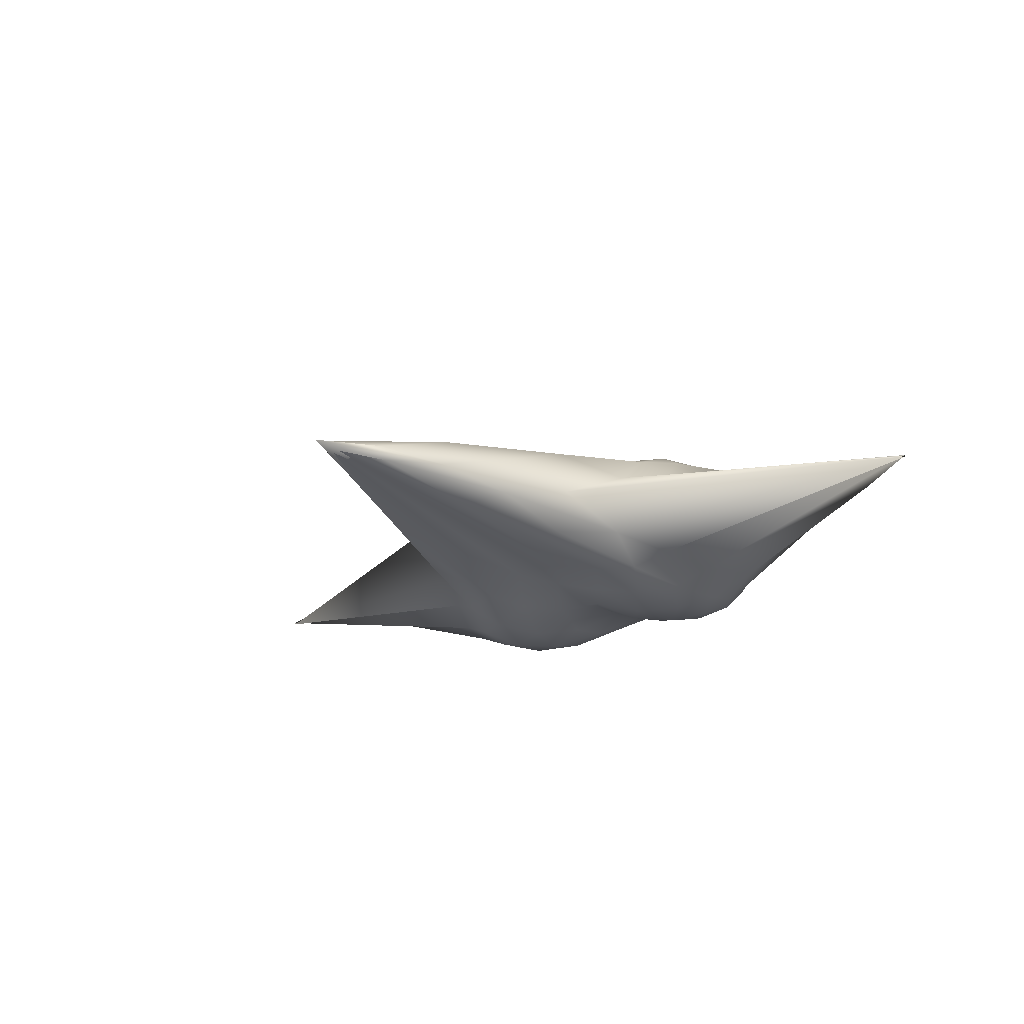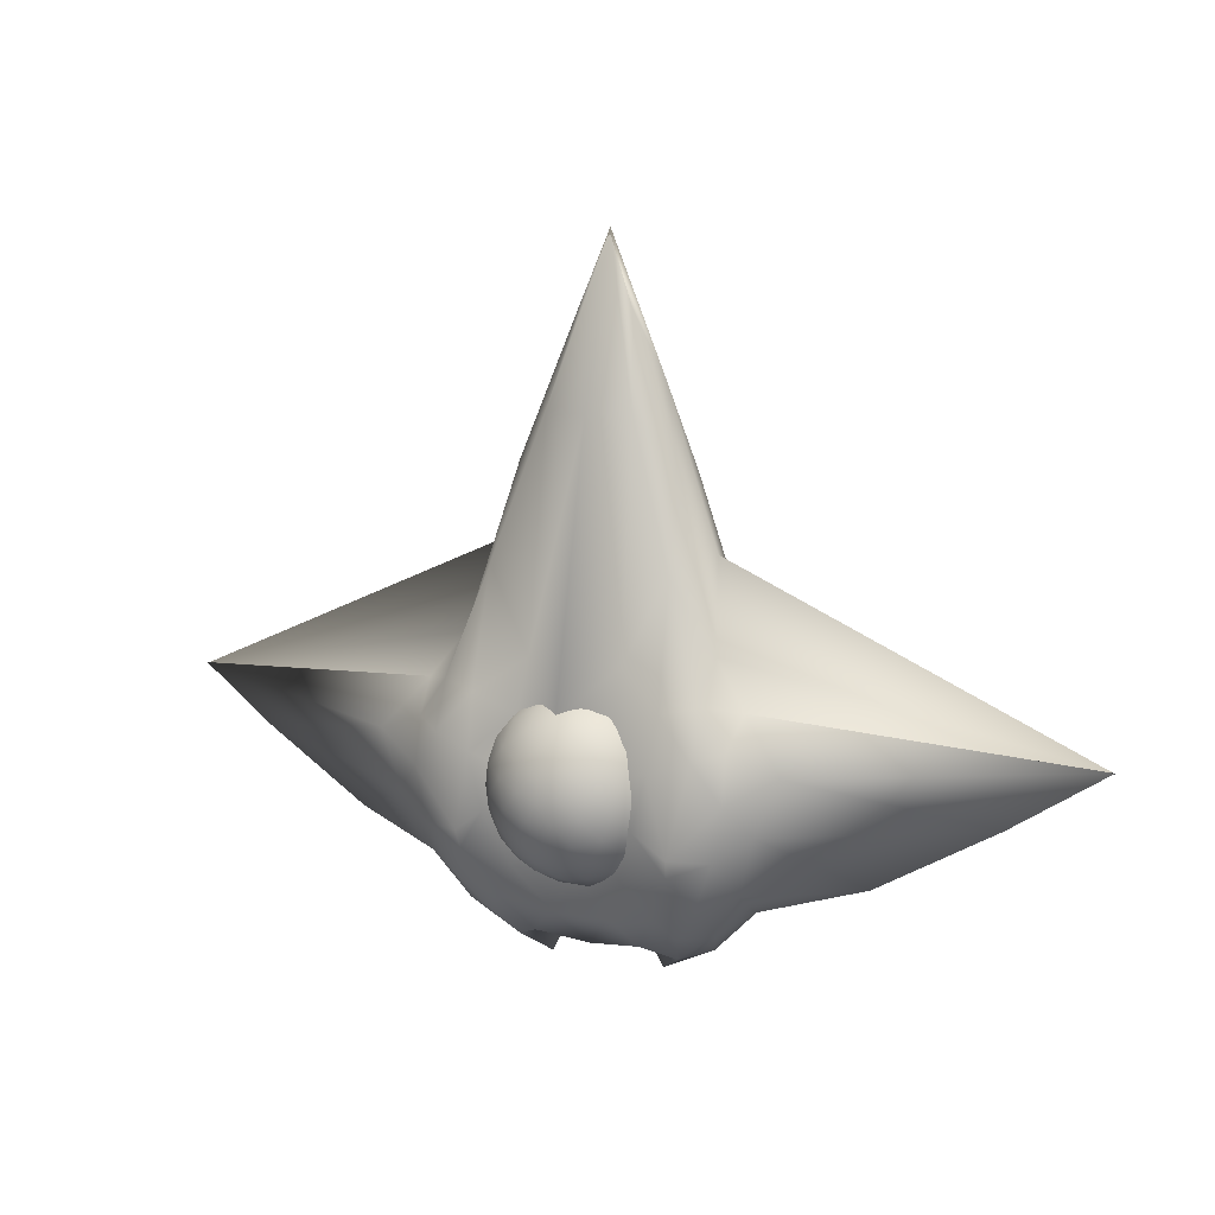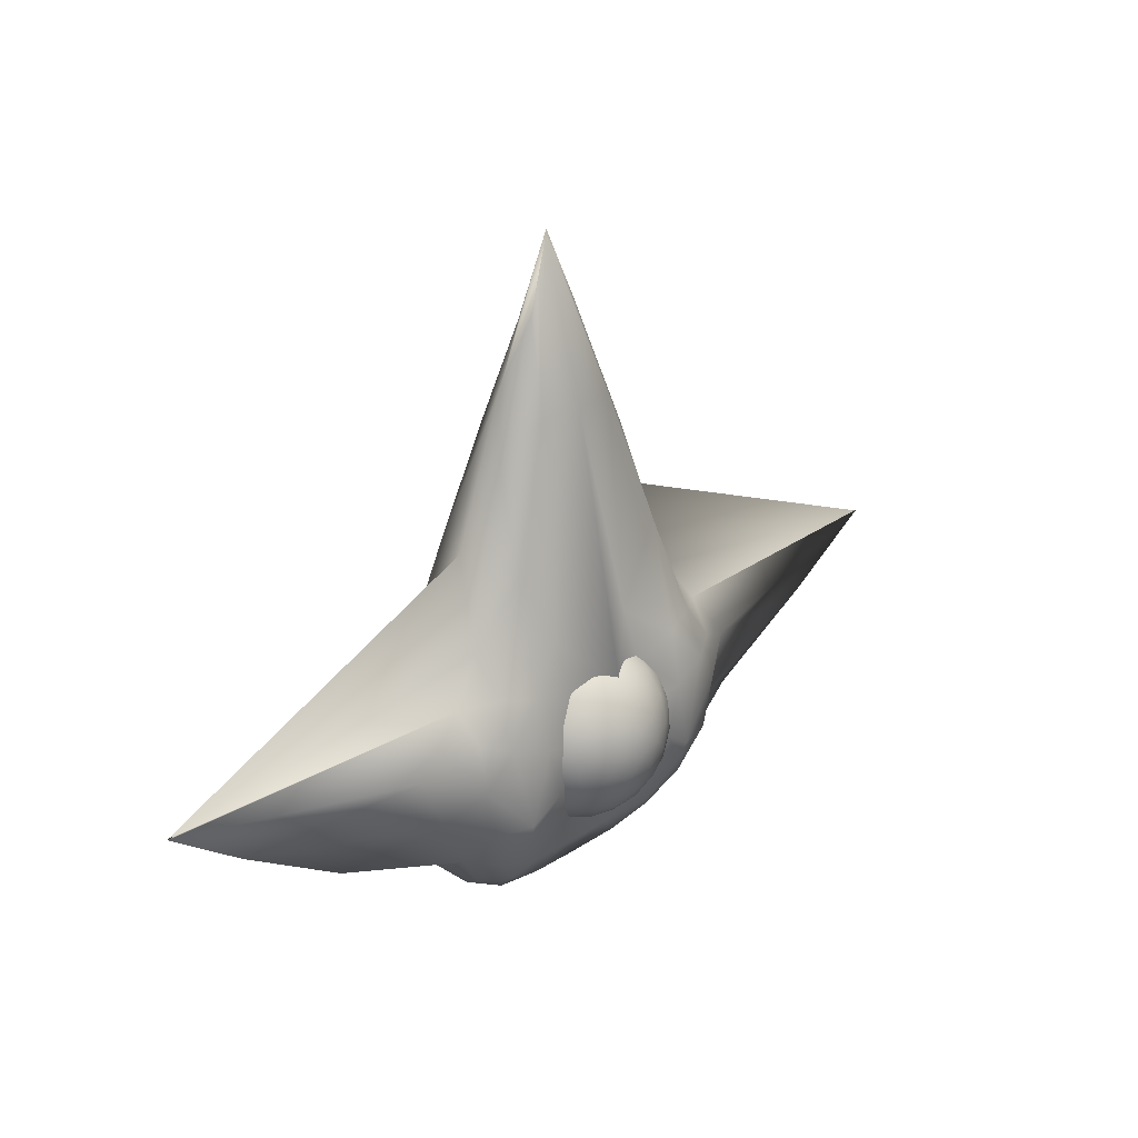
<metadata>
{"format":"obj","ext":"obj","renderer":"f3d","projection":"perspective","resolution":1024,"background":"white","views":[{"elev":-21.1,"azim":39.5,"up":"+Y"},{"elev":10.5,"azim":-150.9,"up":"+Z"},{"elev":26.7,"azim":135.0,"up":"+Z"}]}
</metadata>
<code>
v 0.1641 6.097 0
v -0.1633 -5.279 0
v -0.03605 -0.2125 41.49
v 8.08 -3.781 17.15
v 13.27 5.991 4.26
v 13.21 -6.105 -4.26
v 8.267 3.913 -11.15
v -0.02967 -1.729 -13.79
v -7.939 3.792 -11.15
v -13.01 -5.942 -4.26
v -12.95 5.846 4.26
v -8.127 -3.644 16.8
v -7.405 7.82 2.459
v -7.505 4.442 16.52
v 0.0339 8.048 5.824
v 4.603 -6.056 6.439
v -0.2342 -0.1448 39.9
v -4.759 -5.882 6.439
v 7.728 4.57 16.38
v 7.734 7.984 2.459
v 12.49 6.6 -4.004
v 4.842 6.565 -6.439
v 0.1641 2.702 -12.96
v -4.514 6.41 -6.439
v -12.16 6.45 -4.004
v -12.25 -6.466 4.004
v -7.602 -7.46 -2.459
v -7.609 -4.219 -10.48
v -0.1316 -4.193 -7.959
v 7.627 -4.363 -10.48
v 7.542 -7.643 -2.459
v 12.4 -6.633 4.004
v 4.934 -0.1641 30.15
v 38.48 -0.1641 4.761
v 32.14 -0.00042 0.1641
v 13.04 -0.1641 -9.356
v 5.083 -0.1641 -15.14
v -4.759 -0.1641 -14.96
v -12.71 -0.1641 -9.356
v -32.16 -0.00042 -0.3676
v -40.12 -0.1641 4.761
v -4.905 -0.1641 30.32
v -3.472 7.326 1.181
v -3.795 6.579 5.45
v 0.1641 5.722 3.823
v 2.123 -6.101 3.093
v -0.1427 -4.463 6.736
v -2.377 -5.914 3.093
v 4.124 6.739 5.45
v 3.8 7.495 1.181
v 6.571 7.961 -2.082
v 2.411 6.783 -3.093
v 0.1641 5.209 -6.736
v -2.083 6.615 -3.093
v -6.243 7.795 -2.082
v -6.462 -7.357 2.082
v -3.742 -6.71 -1.181
v -4.056 -5.996 -5.45
v -0.1602 -4.914 -3.823
v 3.869 -6.175 -5.45
v 3.536 -6.899 -1.181
v 6.357 -7.542 2.082
v 2.293 0.579 35.5
v 6.746 1.684 24.1
v 3.671 3.024 28.15
v 18.02 4.419 2.445
v 16.05 4.679 -2.172
v 13.38 6.718 0.4532
v 7.141 1.511 -13.56
v 2.602 0.8293 -9.929
v 4.678 3.256 -12.43
v -10.58 2.605 -10.82
v -13.21 3.892 -7.03
v -10.26 5.331 -8.132
v -13.45 3.687 6.869
v -10.66 2.915 10.7
v -10.79 5.561 7.399
v 16.94 -4.723 -2.445
v 15.11 -4.981 2.172
v 13.31 -6.81 -0.4532
v 2.224 -0.453 -9.242
v 6.742 -1.636 -13.55
v 3.623 -2.678 -12.71
v -13.47 -3.93 -6.869
v -10.72 -3.013 -10.54
v -10.9 -5.516 -7.399
v -10.64 -2.719 11.26
v -13.24 -4.106 7.03
v -10.37 -5.259 8.132
v 6.942 -1.496 23.73
v 2.388 -0.6797 35.01
v 4.363 -2.938 26.38
v -7.768 6.567 6.748
v -10.74 7.177 3.544
v 0.0144 3.569 27.95
v -3.802 4.871 9.629
v -3.633 2.945 28.28
v 2.364 -3.925 10.12
v 6.722 -5.124 9.28
v -6.767 -4.969 9.28
v -2.541 -3.821 10.12
v -4.663 -2.834 25.88
v 4.13 4.994 9.629
v 11.07 7.333 3.544
v 8.096 6.72 6.748
v 11.12 5.704 7.399
v 9.209 7.621 -3.989
v 6.906 5.44 -9.28
v 9.033 7.163 -5.459
v 10.59 5.472 -8.132
v 2.615 4.475 -10.12
v -6.578 5.302 -9.28
v -2.287 4.383 -10.12
v -4.35 3.164 -12.43
v -8.705 7.007 -5.459
v -8.938 7.472 -3.998
v -13.05 6.568 0.4532
v -8.87 -6.757 5.459
v -10.87 -7.067 -3.544
v -10.36 -7.57 0.7965
v -13.12 -6.642 -0.4532
v -7.948 -6.265 -6.748
v -0.08353 -3.029 -11.47
v -4.039 -4.368 -9.629
v -3.683 -2.59 -12.71
v 3.897 -4.506 -9.629
v 10.95 -7.241 -3.544
v 7.922 -6.436 -6.748
v 11.02 -5.677 -7.399
v 10.41 -7.748 0.7965
v 8.873 -6.932 5.459
v 10.48 -5.417 8.132
v 10.84 -2.85 11.33
v 9.471 -0.1641 17.55
v 10.98 3.035 10.54
v 13.78 3.818 6.869
v 13.76 -4.076 -6.869
v 22.86 -0.01283 -5.575
v 13.54 4.024 -7.03
v 10.9 2.722 -10.82
v -2.419 -0.4145 -9.617
v -0.08205 -0.1641 -5.333
v -2.509 0.7902 -9.759
v -6.812 1.422 -13.56
v -17.88 -4.565 -2.445
v -21.99 -0.02276 -6.232
v -14.62 4.537 -2.172
v -16.62 4.278 2.445
v -7.012 -1.396 23.48
v -9.243 -0.1641 17.71
v -6.627 1.594 24.27
v -2.359 0.5447 35.67
v 38.55 -0.01283 4.763
v 13.51 -4.253 7.03
v 9.52 -0.1641 -12.88
v 10.92 -3.147 -10.54
v -9.192 -0.1641 -12.88
v -6.632 -1.536 -13.55
v -40.13 -0.02276 4.858
v -16.03 -4.821 2.172
v -0.08205 -0.1641 41.64
v -2.717 -0.636 34.62
v 0.06146 10.87 0
v 0.06146 -5.238 0
v 0.06146 6.841 6.974
v 4.161 -1.212 5.642
v 6.694 6.841 2.155
v 6.694 -1.212 -2.155
v 4.161 6.841 -5.642
v 0.06146 -1.212 -6.974
v -4.038 6.841 -5.642
v -6.571 -1.212 -2.155
v -6.571 6.841 2.155
v -4.038 -1.212 5.642
v -3.768 9.789 1.244
v -3.791 7.493 5.303
v 0.06146 9.789 4.026
v 2.428 -4.159 3.257
v 0.06146 -1.863 6.555
v -2.305 -4.159 3.257
v 3.914 7.493 5.303
v 3.891 9.789 1.244
v 6.296 7.493 -2.026
v 2.428 9.789 -3.257
v 0.06146 7.493 -6.555
v -2.305 9.789 -3.257
v -6.173 7.493 -2.026
v -6.173 -1.863 2.026
v -3.768 -4.159 -1.244
v -3.791 -1.863 -5.303
v 0.06146 -4.159 -4.026
v 3.914 -1.863 -5.303
v 3.891 -4.159 -1.244
v 6.296 -1.863 2.026
v 2.55 2.815 7.659
v 6.576 2.815 4.733
v 8.114 2.815 0
v 6.576 2.815 -4.733
v 2.55 2.815 -7.659
v -2.427 2.815 -7.659
v -6.453 2.815 -4.733
v -7.991 2.815 -1e-06
v -6.453 2.815 4.733
v -2.427 2.815 7.659
v -1.778 10.63 0.5977
v -1.942 10.11 2.757
v 0.06146 10.63 1.934
v 1.198 -5.002 1.565
v 0.06146 -4.481 3.408
v -1.075 -5.002 1.565
v 2.065 10.11 2.757
v 1.901 10.63 0.5977
v 3.303 10.11 -1.053
v 1.198 10.63 -1.565
v 0.06146 10.11 -3.408
v -1.075 10.63 -1.565
v -3.18 10.11 -1.053
v -3.18 -4.481 1.053
v -1.778 -5.002 -0.5977
v -1.942 -4.481 -2.757
v 0.06146 -5.002 -1.934
v 2.065 -4.481 -2.757
v 1.901 -5.002 -0.5977
v 3.303 -4.481 1.053
v 1.238 5.126 7.624
v 3.444 5.353 6.853
v 1.909 7.301 6.428
v 7.676 5.126 1.237
v 7.624 5.353 -1.099
v 6.745 7.301 0.2293
v 3.591 5.126 -6.859
v 1.353 5.353 -7.532
v 2.345 7.301 -6.286
v -5.372 5.126 -5.476
v -6.703 5.353 -3.556
v -5.211 7.301 -4.114
v -6.826 5.126 3.475
v -5.411 5.353 5.335
v -5.481 7.301 3.743
v 7.676 0.5036 -1.237
v 7.624 0.2768 1.099
v 6.745 -1.671 -0.2293
v 1.238 0.5036 -7.624
v 3.444 0.2768 -6.853
v 1.909 -1.671 -6.428
v -6.826 0.5036 -3.475
v -5.411 0.2768 -5.335
v -5.481 -1.671 -3.743
v -5.372 0.5036 5.476
v -6.703 0.2768 3.556
v -5.211 -1.671 4.114
v 3.591 0.5036 6.859
v 1.353 0.2768 7.532
v 2.345 -1.671 6.286
v -3.952 8.905 3.414
v -5.457 8.398 1.793
v 0.06146 8.398 5.803
v -1.945 8.905 4.871
v -1.786 7.301 6.428
v 1.302 -3.275 5.12
v 3.472 -2.769 4.694
v -3.349 -2.769 4.694
v -1.179 -3.275 5.12
v -2.222 -1.671 6.286
v 2.068 8.905 4.871
v 5.58 8.398 1.793
v 4.074 8.905 3.414
v 5.604 7.301 3.743
v 5.314 8.905 -0.4029
v 3.472 8.398 -4.694
v 4.548 8.905 -2.762
v 5.334 7.301 -4.114
v 1.302 8.905 -5.12
v -3.349 8.398 -4.694
v -1.179 8.905 -5.12
v -2.222 7.301 -6.286
v -4.425 8.905 -2.762
v -5.192 8.905 -0.4029
v -6.622 7.301 0.2293
v -4.425 -3.275 2.762
v -5.457 -2.769 -1.793
v -5.192 -3.275 0.4029
v -6.622 -1.671 -0.2293
v -3.952 -3.275 -3.414
v 0.06146 -2.769 -5.803
v -1.945 -3.275 -4.871
v -1.786 -1.671 -6.428
v 2.068 -3.275 -4.871
v 5.58 -2.769 -1.793
v 4.074 -3.275 -3.414
v 5.604 -1.671 -3.743
v 5.314 -3.275 0.4029
v 4.548 -3.275 2.762
v 5.334 -1.671 4.114
v 5.494 0.5036 5.476
v 4.795 2.815 6.515
v 5.534 5.353 5.335
v 6.949 5.126 3.475
v 6.949 0.5036 -3.475
v 7.72 2.815 -2.488
v 6.826 5.353 -3.556
v 5.494 5.126 -5.476
v -1.115 0.5036 -7.624
v 0.06146 2.815 -8.053
v -1.23 5.353 -7.532
v -3.468 5.126 -6.859
v -7.553 0.5036 -1.237
v -7.597 2.815 -2.488
v -7.502 5.353 -1.099
v -7.553 5.126 1.237
v -3.468 0.5036 6.859
v -4.672 2.815 6.515
v -3.321 5.353 6.853
v -1.115 5.126 7.624
v 7.72 2.815 2.488
v 6.826 0.2768 3.556
v 4.795 2.815 -6.515
v 5.534 0.2768 -5.335
v -4.672 2.815 -6.515
v -3.321 0.2768 -6.853
v -7.597 2.815 2.488
v -7.502 0.2768 1.099
v 0.06146 2.815 8.053
v -1.23 0.2768 7.532
g ungrouped
f 163 205 207
f 164 208 210
f 163 207 212
f 163 212 214
f 163 214 216
f 163 216 205
f 164 210 219
f 164 219 221
f 164 221 223
f 164 223 208
f 165 225 227
f 167 228 230
f 169 231 233
f 171 234 236
f 173 237 239
f 168 240 242
f 170 243 245
f 172 246 248
f 174 249 251
f 166 252 254
f 173 239 256
f 165 257 259
f 175 255 206
f 166 254 261
f 174 262 264
f 178 260 209
f 165 227 257
f 167 266 268
f 177 265 211
f 167 230 266
f 169 270 272
f 182 269 213
f 169 233 270
f 171 274 276
f 184 273 215
f 171 236 274
f 173 256 279
f 186 277 217
f 174 251 262
f 172 281 283
f 180 280 218
f 172 248 281
f 170 285 287
f 189 284 220
f 170 245 285
f 168 289 291
f 191 288 222
f 168 242 289
f 166 261 294
f 193 292 224
f 166 295 252
f 167 268 298
f 195 296 226
f 168 299 240
f 169 272 302
f 197 300 229
f 170 303 243
f 171 276 306
f 199 304 232
f 172 307 246
f 173 279 310
f 201 308 235
f 174 311 249
f 165 259 314
f 203 312 238
f 167 298 228
f 166 294 295
f 197 315 241
f 169 302 231
f 168 291 299
f 199 317 244
f 171 306 234
f 170 287 303
f 201 319 247
f 173 310 237
f 172 283 307
f 203 321 250
f 165 314 225
f 174 264 311
f 195 323 253
f 175 206 205
f 177 207 206
f 205 206 207
f 178 209 208
f 180 210 209
f 208 209 210
f 177 211 207
f 182 212 211
f 207 211 212
f 182 213 212
f 184 214 213
f 212 213 214
f 184 215 214
f 186 216 215
f 214 215 216
f 186 217 216
f 175 205 217
f 216 217 205
f 180 218 210
f 189 219 218
f 210 218 219
f 189 220 219
f 191 221 220
f 219 220 221
f 191 222 221
f 193 223 222
f 221 222 223
f 193 224 223
f 178 208 224
f 223 224 208
f 195 226 225
f 181 227 226
f 225 226 227
f 197 229 228
f 183 230 229
f 228 229 230
f 199 232 231
f 185 233 232
f 231 232 233
f 201 235 234
f 187 236 235
f 234 235 236
f 203 238 237
f 176 239 238
f 237 238 239
f 197 241 240
f 194 242 241
f 240 241 242
f 199 244 243
f 192 245 244
f 243 244 245
f 201 247 246
f 190 248 247
f 246 247 248
f 203 250 249
f 188 251 250
f 249 250 251
f 195 253 252
f 179 254 253
f 252 253 254
f 176 255 239
f 175 256 255
f 239 255 256
f 177 258 257
f 176 259 258
f 257 258 259
f 176 258 255
f 177 206 258
f 255 258 206
f 179 260 254
f 178 261 260
f 254 260 261
f 180 263 262
f 179 264 263
f 262 263 264
f 179 263 260
f 180 209 263
f 260 263 209
f 181 265 227
f 177 257 265
f 227 265 257
f 182 267 266
f 181 268 267
f 266 267 268
f 181 267 265
f 182 211 267
f 265 267 211
f 183 269 230
f 182 266 269
f 230 269 266
f 184 271 270
f 183 272 271
f 270 271 272
f 183 271 269
f 184 213 271
f 269 271 213
f 185 273 233
f 184 270 273
f 233 273 270
f 186 275 274
f 185 276 275
f 274 275 276
f 185 275 273
f 186 215 275
f 273 275 215
f 187 277 236
f 186 274 277
f 236 277 274
f 175 278 256
f 187 279 278
f 256 278 279
f 187 278 277
f 175 217 278
f 277 278 217
f 188 280 251
f 180 262 280
f 251 280 262
f 189 282 281
f 188 283 282
f 281 282 283
f 188 282 280
f 189 218 282
f 280 282 218
f 190 284 248
f 189 281 284
f 248 284 281
f 191 286 285
f 190 287 286
f 285 286 287
f 190 286 284
f 191 220 286
f 284 286 220
f 192 288 245
f 191 285 288
f 245 288 285
f 193 290 289
f 192 291 290
f 289 290 291
f 192 290 288
f 193 222 290
f 288 290 222
f 194 292 242
f 193 289 292
f 242 292 289
f 178 293 261
f 194 294 293
f 261 293 294
f 194 293 292
f 178 224 293
f 292 293 224
f 196 296 295
f 195 252 296
f 295 296 252
f 181 297 268
f 196 298 297
f 268 297 298
f 196 297 296
f 181 226 297
f 296 297 226
f 198 300 299
f 197 240 300
f 299 300 240
f 183 301 272
f 198 302 301
f 272 301 302
f 198 301 300
f 183 229 301
f 300 301 229
f 200 304 303
f 199 243 304
f 303 304 243
f 185 305 276
f 200 306 305
f 276 305 306
f 200 305 304
f 185 232 305
f 304 305 232
f 202 308 307
f 201 246 308
f 307 308 246
f 187 309 279
f 202 310 309
f 279 309 310
f 202 309 308
f 187 235 309
f 308 309 235
f 204 312 311
f 203 249 312
f 311 312 249
f 176 313 259
f 204 314 313
f 259 313 314
f 204 313 312
f 176 238 313
f 312 313 238
f 196 315 298
f 197 228 315
f 298 315 228
f 194 316 294
f 196 295 316
f 294 316 295
f 196 316 315
f 194 241 316
f 315 316 241
f 198 317 302
f 199 231 317
f 302 317 231
f 192 318 291
f 198 299 318
f 291 318 299
f 198 318 317
f 192 244 318
f 317 318 244
f 200 319 306
f 201 234 319
f 306 319 234
f 190 320 287
f 200 303 320
f 287 320 303
f 200 320 319
f 190 247 320
f 319 320 247
f 202 321 310
f 203 237 321
f 310 321 237
f 188 322 283
f 202 307 322
f 283 322 307
f 202 322 321
f 188 250 322
f 321 322 250
f 204 323 314
f 195 225 323
f 314 323 225
f 179 324 264
f 204 311 324
f 264 324 311
f 204 324 323
f 179 253 324
f 323 324 253
f 1 43 45
f 2 46 48
f 1 45 50
f 1 50 52
f 1 52 54
f 1 54 43
f 2 48 57
f 2 57 59
f 2 59 61
f 2 61 46
f 3 63 65
f 5 66 68
f 7 69 71
f 9 72 74
f 11 75 77
f 6 78 80
f 8 81 83
f 10 84 86
f 12 87 89
f 4 90 92
f 11 77 94
f 3 95 97
f 13 93 44
f 4 92 99
f 12 100 102
f 16 98 47
f 3 65 95
f 5 104 106
f 15 103 49
f 5 68 104
f 7 108 110
f 20 107 51
f 7 71 108
f 9 112 114
f 22 111 53
f 9 74 112
f 11 94 117
f 24 115 55
f 12 89 100
f 10 119 121
f 18 118 56
f 10 86 119
f 8 123 125
f 27 122 58
f 8 83 123
f 6 127 129
f 29 126 60
f 6 80 127
f 4 99 132
f 31 130 62
f 4 133 90
f 5 106 136
f 33 134 64
f 6 137 78
f 7 110 140
f 35 138 67
f 8 141 81
f 9 114 144
f 37 142 70
f 10 145 84
f 11 117 148
f 39 146 73
f 12 149 87
f 3 97 152
f 41 150 76
f 5 136 66
f 4 132 133
f 35 153 79
f 7 140 69
f 6 129 137
f 37 155 82
f 9 144 72
f 8 125 141
f 39 157 85
f 11 148 75
f 10 121 145
f 41 159 88
f 3 152 63
f 12 102 149
f 33 161 91
f 13 44 43
f 15 45 44
f 43 44 45
f 16 47 46
f 18 48 47
f 46 47 48
f 15 49 45
f 20 50 49
f 45 49 50
f 20 51 50
f 22 52 51
f 50 51 52
f 22 53 52
f 24 54 53
f 52 53 54
f 24 55 54
f 13 43 55
f 54 55 43
f 18 56 48
f 27 57 56
f 48 56 57
f 27 58 57
f 29 59 58
f 57 58 59
f 29 60 59
f 31 61 60
f 59 60 61
f 31 62 61
f 16 46 62
f 61 62 46
f 33 64 63
f 19 65 64
f 63 64 65
f 35 67 66
f 21 68 67
f 66 67 68
f 37 70 69
f 23 71 70
f 69 70 71
f 39 73 72
f 25 74 73
f 72 73 74
f 41 76 75
f 14 77 76
f 75 76 77
f 35 79 78
f 32 80 79
f 78 79 80
f 37 82 81
f 30 83 82
f 81 82 83
f 39 85 84
f 28 86 85
f 84 85 86
f 41 88 87
f 26 89 88
f 87 88 89
f 33 91 90
f 17 92 91
f 90 91 92
f 14 93 77
f 13 94 93
f 77 93 94
f 15 96 95
f 14 97 96
f 95 96 97
f 14 96 93
f 15 44 96
f 93 96 44
f 17 98 92
f 16 99 98
f 92 98 99
f 18 101 100
f 17 102 101
f 100 101 102
f 17 101 98
f 18 47 101
f 98 101 47
f 19 103 65
f 15 95 103
f 65 103 95
f 20 105 104
f 19 106 105
f 104 105 106
f 19 105 103
f 20 49 105
f 103 105 49
f 21 107 68
f 20 104 107
f 68 107 104
f 22 109 108
f 21 110 109
f 108 109 110
f 21 109 107
f 22 51 109
f 107 109 51
f 23 111 71
f 22 108 111
f 71 111 108
f 24 113 112
f 23 114 113
f 112 113 114
f 23 113 111
f 24 53 113
f 111 113 53
f 25 115 74
f 24 112 115
f 74 115 112
f 13 116 94
f 25 117 116
f 94 116 117
f 25 116 115
f 13 55 116
f 115 116 55
f 26 118 89
f 18 100 118
f 89 118 100
f 27 120 119
f 26 121 120
f 119 120 121
f 26 120 118
f 27 56 120
f 118 120 56
f 28 122 86
f 27 119 122
f 86 122 119
f 29 124 123
f 28 125 124
f 123 124 125
f 28 124 122
f 29 58 124
f 122 124 58
f 30 126 83
f 29 123 126
f 83 126 123
f 31 128 127
f 30 129 128
f 127 128 129
f 30 128 126
f 31 60 128
f 126 128 60
f 32 130 80
f 31 127 130
f 80 130 127
f 16 131 99
f 32 132 131
f 99 131 132
f 32 131 130
f 16 62 131
f 130 131 62
f 34 134 133
f 33 90 134
f 133 134 90
f 19 135 106
f 34 136 135
f 106 135 136
f 34 135 134
f 19 64 135
f 134 135 64
f 36 138 137
f 35 78 138
f 137 138 78
f 21 139 110
f 36 140 139
f 110 139 140
f 36 139 138
f 21 67 139
f 138 139 67
f 38 142 141
f 37 81 142
f 141 142 81
f 23 143 114
f 38 144 143
f 114 143 144
f 38 143 142
f 23 70 143
f 142 143 70
f 40 146 145
f 39 84 146
f 145 146 84
f 25 147 117
f 40 148 147
f 117 147 148
f 40 147 146
f 25 73 147
f 146 147 73
f 42 150 149
f 41 87 150
f 149 150 87
f 14 151 97
f 42 152 151
f 97 151 152
f 42 151 150
f 14 76 151
f 150 151 76
f 34 153 136
f 35 66 153
f 136 153 66
f 32 154 132
f 34 133 154
f 132 154 133
f 34 154 153
f 32 79 154
f 153 154 79
f 36 155 140
f 37 69 155
f 140 155 69
f 30 156 129
f 36 137 156
f 129 156 137
f 36 156 155
f 30 82 156
f 155 156 82
f 38 157 144
f 39 72 157
f 144 157 72
f 28 158 125
f 38 141 158
f 125 158 141
f 38 158 157
f 28 85 158
f 157 158 85
f 40 159 148
f 41 75 159
f 148 159 75
f 26 160 121
f 40 145 160
f 121 160 145
f 40 160 159
f 26 88 160
f 159 160 88
f 42 161 152
f 33 63 161
f 152 161 63
f 17 162 102
f 42 149 162
f 102 162 149
f 42 162 161
f 17 91 162
f 161 162 91

</code>
